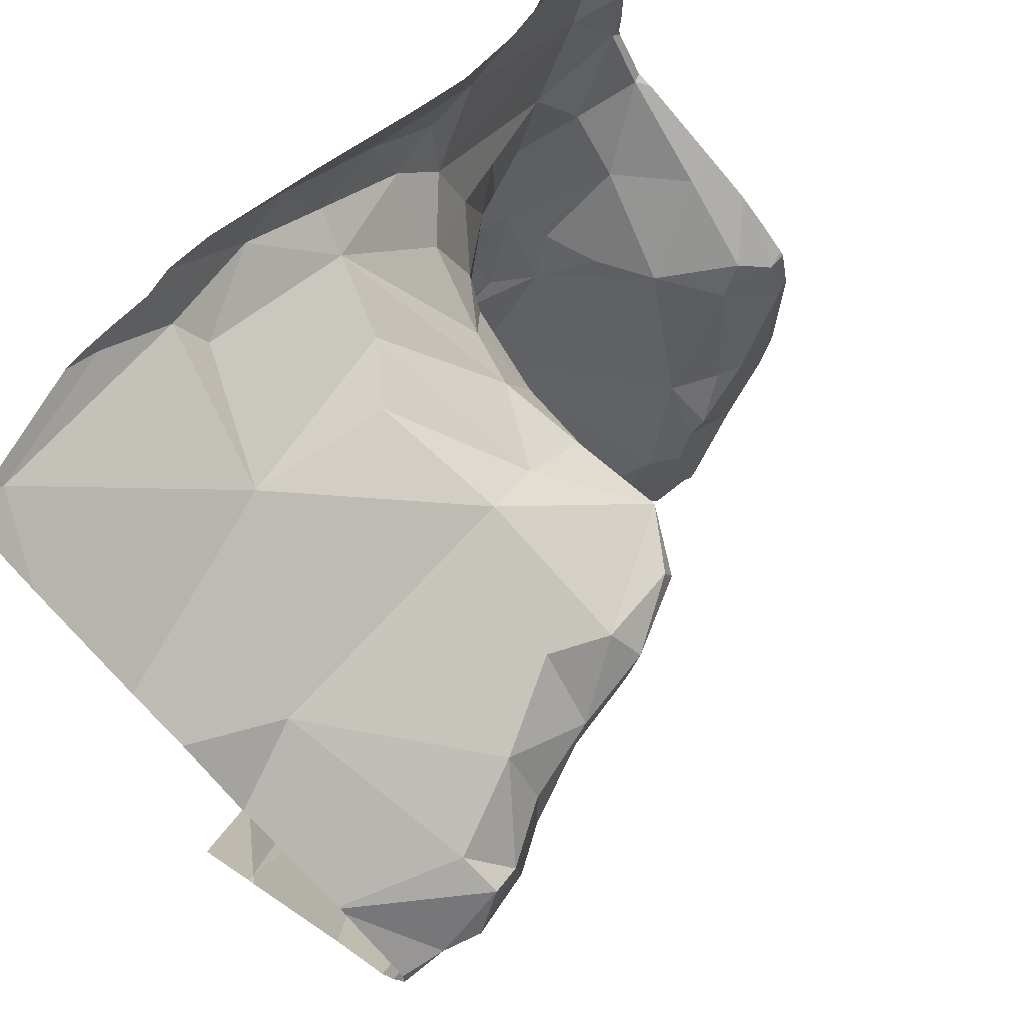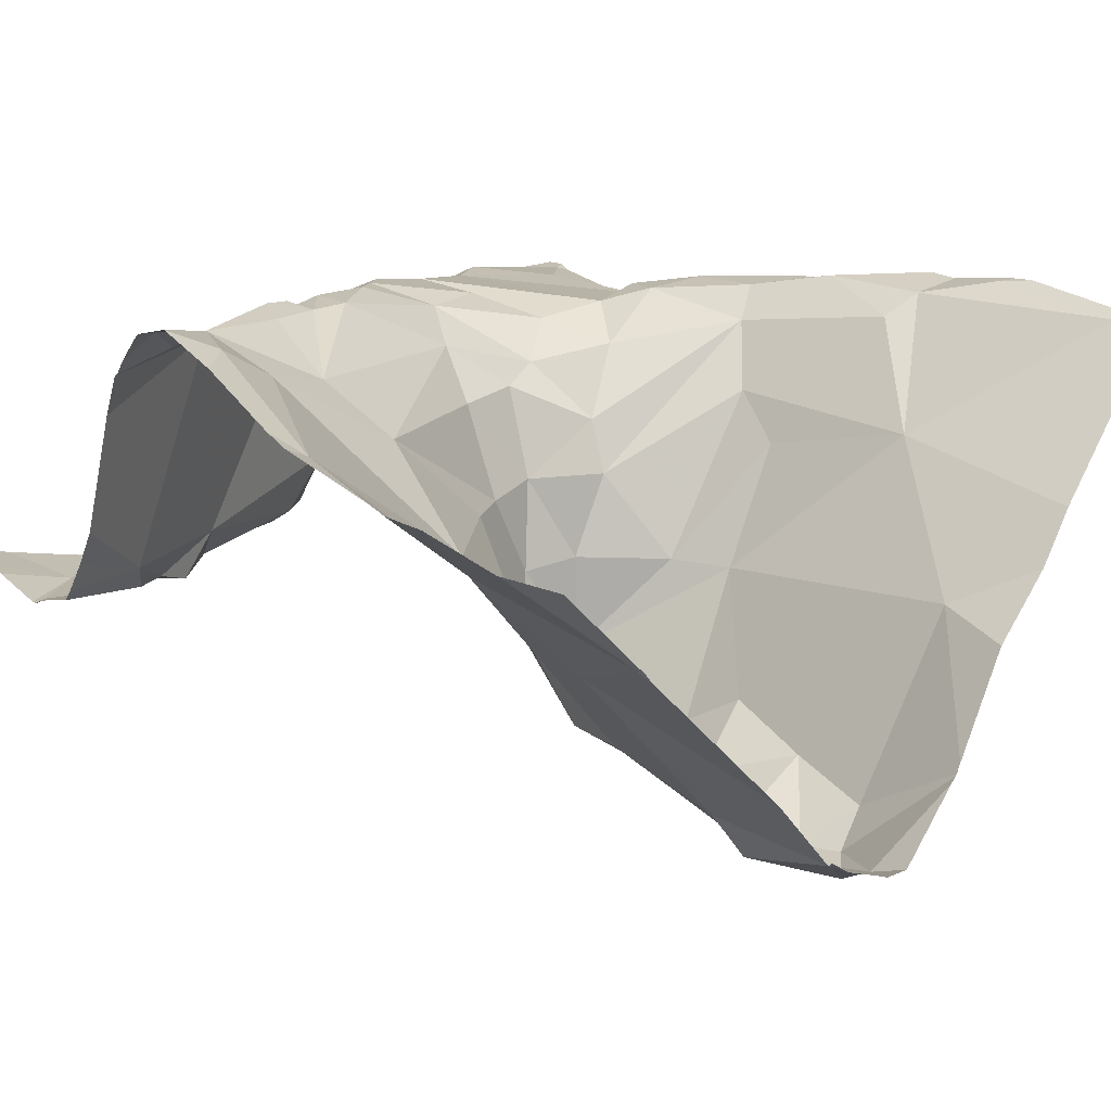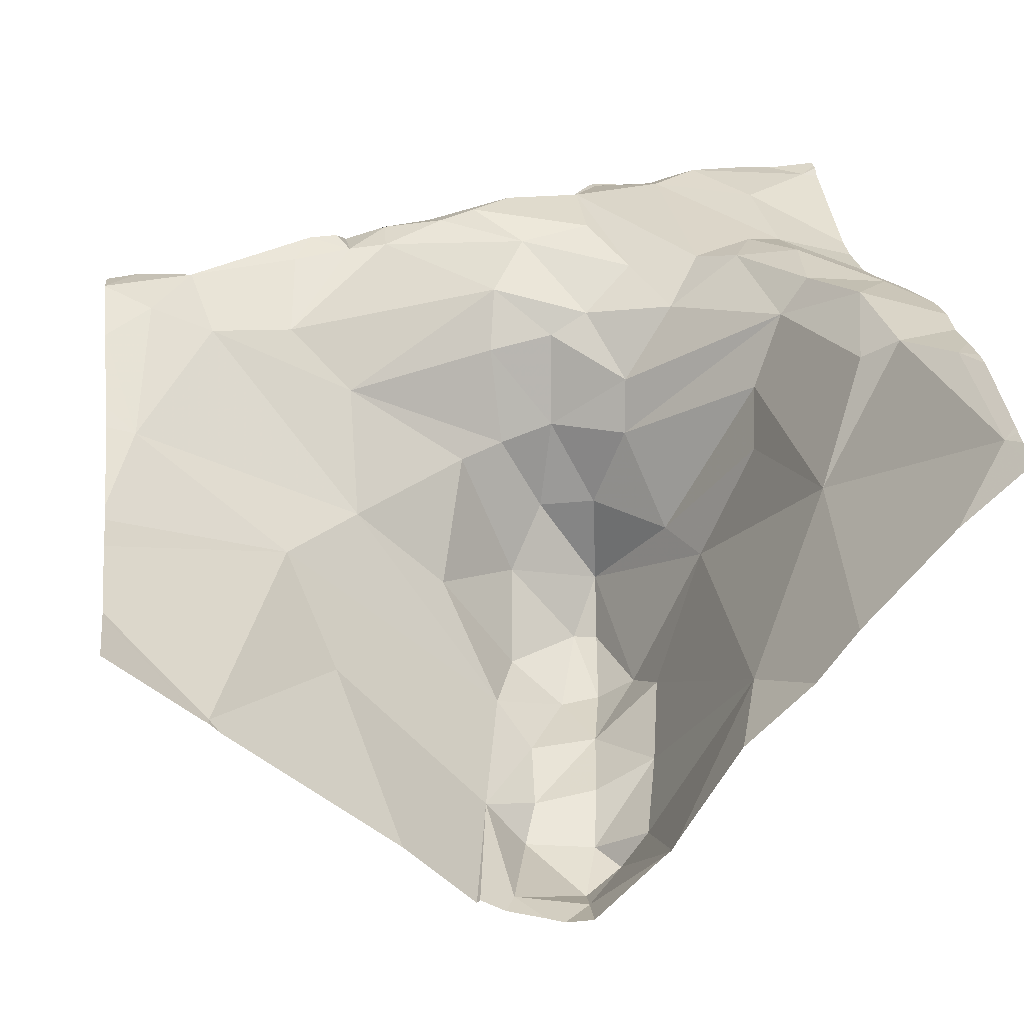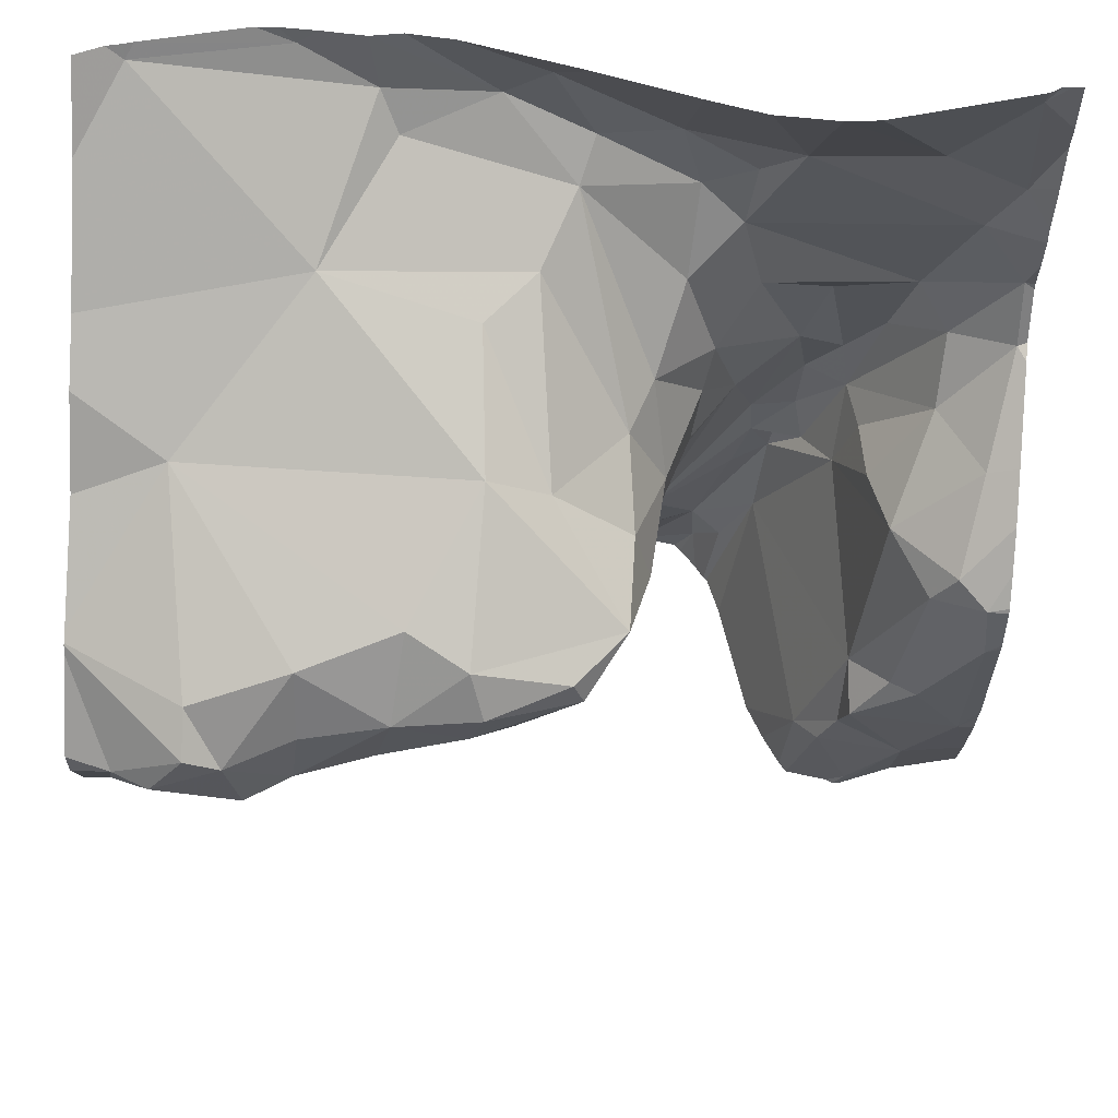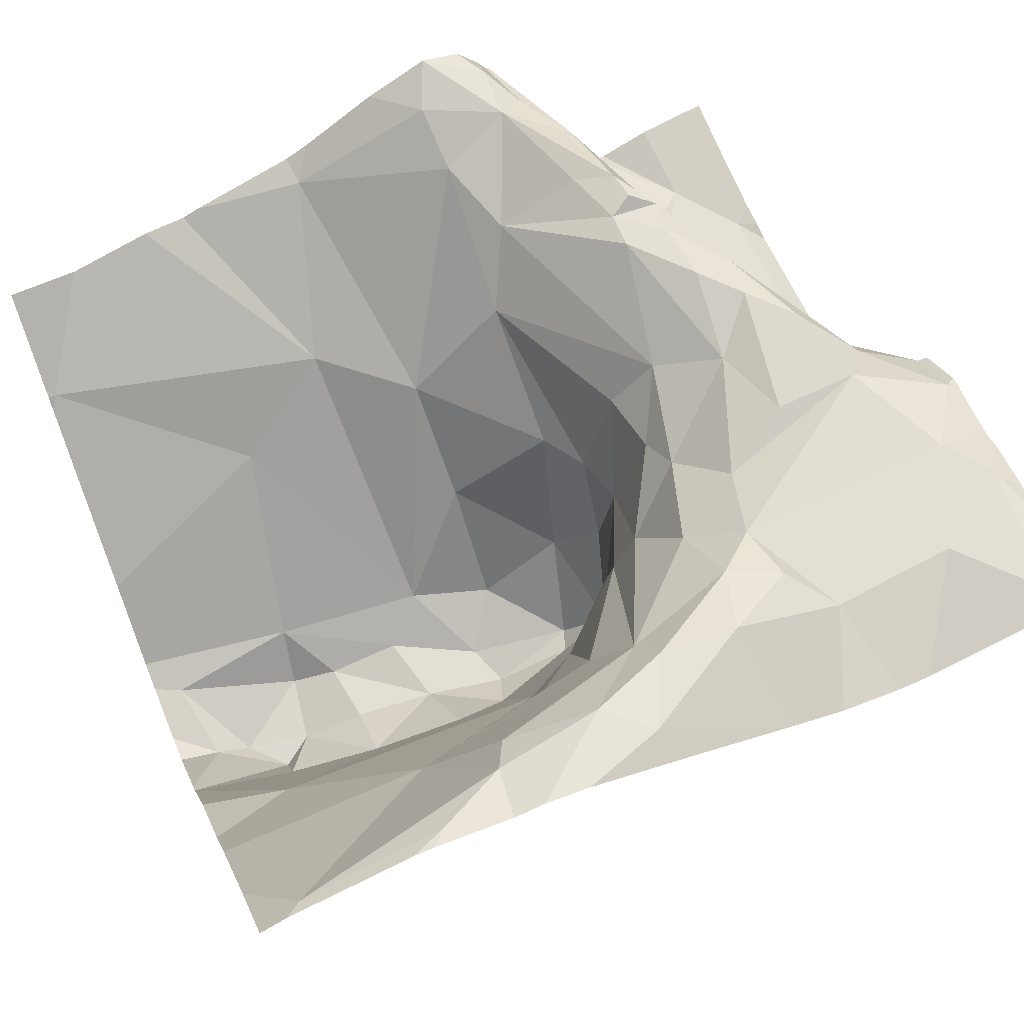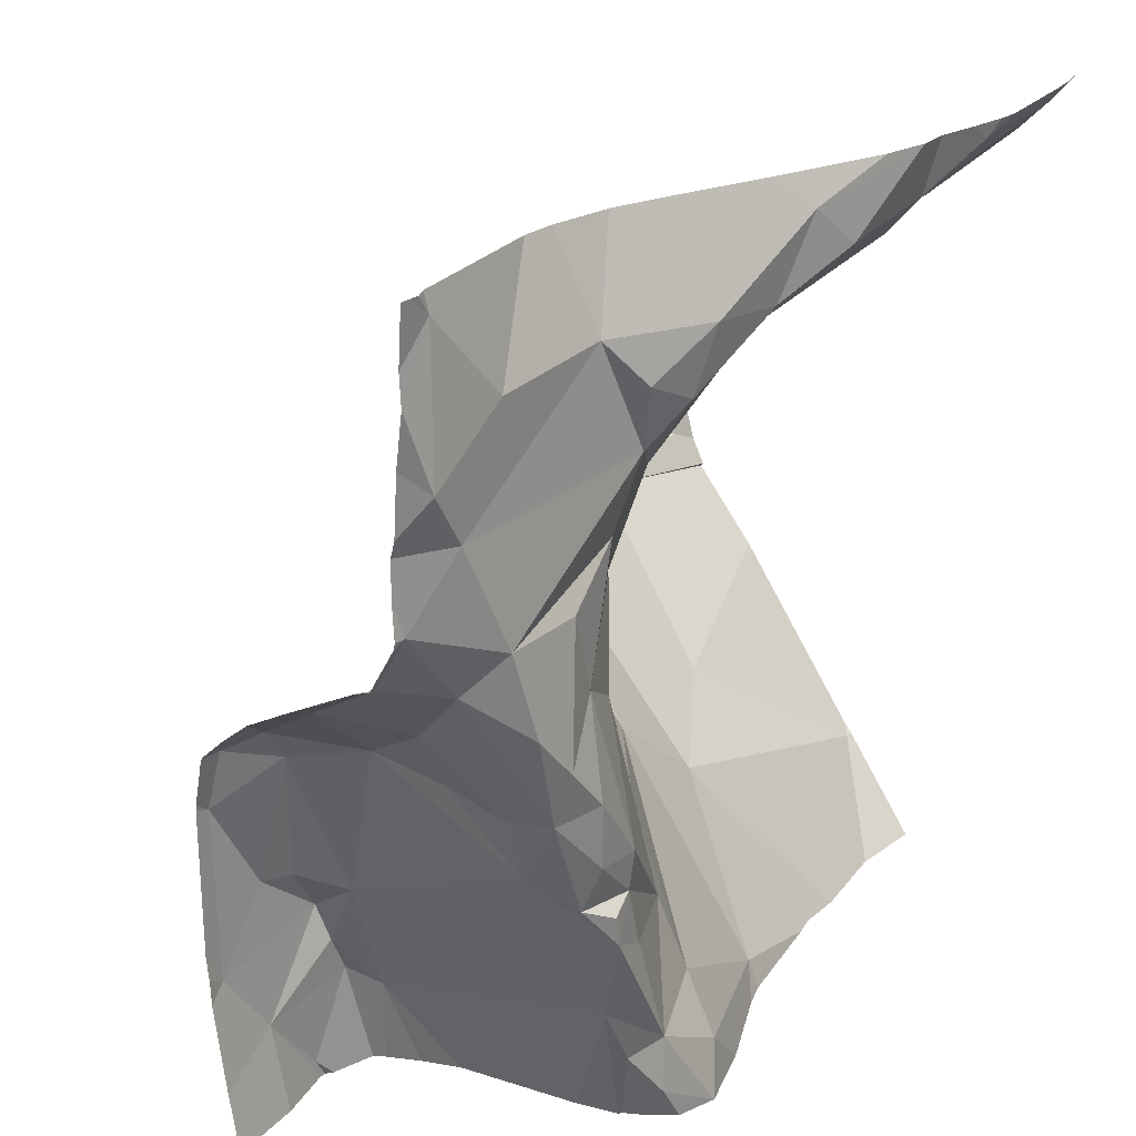
<metadata>
{"format":"obj","ext":"obj","renderer":"f3d","projection":"perspective","resolution":1024,"background":"white","views":[{"elev":69.8,"azim":131.7,"up":"+Y"},{"elev":11.3,"azim":44.4,"up":"+Z"},{"elev":26.2,"azim":83.0,"up":"+Z"},{"elev":62.2,"azim":-176.5,"up":"+Y"},{"elev":61.2,"azim":157.1,"up":"+Z"},{"elev":24.8,"azim":-46.0,"up":"+Y"}]}
</metadata>
<code>
v -38.17 280.8 504.1
v -38.24 280.8 504.1
v -38.15 280.9 504.1
v -38.44 281.2 504.1
v -38.11 281 504.1
v -38 281.1 504.1
v -38.08 280.9 504
v -38.25 280.7 504.2
v -38.29 280.7 504.2
v -37.52 280.4 503.9
v -38.44 281.1 504.2
v -37.52 280.4 503.9
v -38.25 281.2 504.1
v -38.14 280.3 504.1
v -38.14 280.4 504.1
v -37.52 280.6 503.7
v -38.46 280.9 504.1
v -37.57 281.2 504.1
v -37.52 280.4 503.9
v -38.26 280.6 504.1
v -38.29 280.6 504.1
v -38.3 280.7 504.1
v -38.25 280.6 504.2
v -38.41 281 504.1
v -38.36 280.9 504.2
v -38.17 281 504.1
v -38.19 280.9 504.1
v -38.2 280.6 504.1
v -38.22 280.5 504.2
v -38.23 280.6 504.2
v -38.12 281.1 504.1
v -38.18 281.1 504.1
v -38.31 280.7 504.1
v -38.34 280.7 504
v -38.32 280.5 503.9
v -38.39 280.7 503.9
v -37.52 280.8 503.6
v -37.52 280.7 503.6
v -38.2 280.6 504.2
v -38.09 280.5 504.1
v -38.44 280.8 504
v -38.42 280.7 503.9
v -37.92 281 503.8
v -37.92 280.9 503.7
v -38.07 280.9 503.7
v -37.79 281.2 504.2
v -38.17 280.4 504.1
v -38.21 280.4 504.1
v -38.28 281.2 504.1
v -38.01 281.2 504.1
v -37.56 281.2 504.1
v -37.56 281.2 504.1
v -37.88 281.2 504.2
v -38.33 280.3 503.8
v -37.8 281.2 504.2
v -37.82 281.1 504.1
v -37.92 281.2 504.2
v -38.1 281.1 504.2
v -38.01 281.1 504.2
v -38.32 280.7 504
v -38.38 280.8 504.1
v -38.22 281.1 504.1
v -38.18 280.5 504.1
v -38.36 281.1 504.1
v -37.73 281.2 504.2
v -37.97 281.2 504.2
v -38.33 280.8 504.2
v -38.06 280.4 504.1
v -38.05 280.3 504.1
v -37.75 281.2 504.2
v -38.29 280.4 503.8
v -38.27 280.4 503.9
v -38.27 280.9 504.1
v -38.07 280.9 503.8
v -38.1 280.8 503.9
v -38.06 280.9 503.9
v -37.94 280.9 503.6
v -38.02 280.9 503.7
v -38.12 281.2 504.1
v -37.95 280.7 503.8
v -37.87 280.7 503.7
v -37.94 280.6 503.9
v -37.99 280.9 503.8
v -37.89 280.3 504
v -38.03 280.8 503.7
v -37.96 280.8 503.7
v -37.92 280.8 503.6
v -38.06 280.7 503.9
v -38.09 280.8 503.9
v -38.09 280.8 503.8
v -37.85 280.9 503.7
v -37.84 280.8 503.6
v -37.75 280.9 503.7
v -37.82 280.8 503.6
v -37.52 280.9 503.7
v -38.13 280.8 504
v -38.39 280.8 504.1
v -37.84 280.5 503.9
v -38.13 280.7 504
v -38.31 280.4 503.8
v -38.32 280.5 503.8
v -38.45 280.6 503.8
v -38.45 280.7 503.9
v -38.05 280.8 503.8
v -38.46 280.9 504.1
v -37.83 281.2 504.2
v -38.18 281.2 504.1
v -38.39 280.4 503.8
v -38.05 280.6 504
v -37.91 281 504
v -37.75 281.1 504
v -37.52 280.9 503.7
v -38.45 280.5 503.8
v -37.52 280.8 503.6
v -38.36 280.5 503.9
v -38.39 280.5 503.8
v -37.73 280.5 503.8
v -37.52 280.7 503.6
v -37.52 280.9 503.7
v -37.96 281 504
v -38.08 280.3 504.2
v -37.57 281.2 504.1
v -37.7 280.7 503.6
v -37.64 280.9 503.6
v -37.64 280.8 503.6
v -37.68 280.8 503.6
v -38.08 280.3 504.2
v -38.31 280.3 503.8
v -38.32 280.3 503.8
v -37.55 280.7 503.6
v -38.12 280.3 504.1
v -38.13 280.3 504.1
v -37.57 280.8 503.6
v -37.61 280.8 503.6
v -38.15 280.3 504.1
v -37.69 280.7 503.6
v -37.75 280.8 503.6
v -37.74 280.8 503.6
v -37.53 280.4 503.9
v -38.38 281.2 504.1
v -38 280.3 504.1
v -38.16 280.3 504.1
v -38.08 280.3 504.2
v -37.52 281.2 504.1
v -37.61 281 503.8
v -38.47 281.1 504.1
v -38.47 281.1 504.1
v -38.47 280.9 504.1
v -38.47 281 504.1
v -38.47 281 504.1
v -38.47 280.8 503.9
v -38.47 280.8 504
v -38.47 281 504.1
v -38.47 280.9 504.1
v -38.47 281.2 504.1
v -38.47 280.9 504.1
v -38.47 280.9 504.1
v -38.44 281.2 504.1
v -38.47 280.3 503.9
v -38.47 280.4 503.8
v -38.47 280.5 503.8
v -38.47 280.7 503.8
v -38.47 280.7 503.9
v -38.47 280.7 503.8
v -38.47 280.7 503.9
v -38.47 280.7 503.9
v -38.47 280.5 503.8
v -38.47 280.5 503.8
v -37.52 281.2 504.1
v -37.52 280.7 503.6
v -37.52 280.7 503.6
v -37.52 281.1 503.9
v -37.52 281 503.9
v -37.52 280.9 503.8
v -37.52 280.9 503.7
v -38.26 280.3 503.9
v -38.27 280.3 503.9
v -38.16 280.3 504.1
v -38.22 280.3 503.9
v -38.18 280.3 504.1
v -38.39 280.3 503.9
v -38.33 280.3 503.8
v -38.24 280.3 503.9
v -37.89 280.3 504.1
v -37.92 280.3 504.1
v -37.6 280.3 504
v -37.75 280.3 504
v -37.7 280.3 504
v -37.77 280.3 504
v -37.52 280.3 504
v -37.59 280.3 504
v -38.42 280.3 503.9
v -38.47 280.3 503.9
v -37.71 281.2 504.2
v -37.69 281.2 504.2
v -38.46 281.2 504.1
v -38.47 281.2 504.1
v -38.45 281.2 504.1
v -37.55 281.2 504.1
f 2 1 3
f 6 5 7
f 8 2 9
f 174 145 175
f 15 14 127
f 180 48 179
f 173 145 174
f 21 20 22
f 20 23 22
f 25 24 17
f 26 25 27
f 29 28 30
f 26 31 32
f 22 33 21
f 35 34 36
f 1 39 40
f 151 41 152
f 44 43 45
f 8 22 23
f 15 47 14
f 29 48 15
f 199 122 144
f 24 11 150
f 8 9 22
f 26 27 5
f 56 55 57
f 179 72 183
f 59 58 31
f 147 4 155
f 34 60 61
f 24 25 26
f 6 57 59
f 198 4 158
f 62 32 58
f 15 63 29
f 5 27 3
f 62 64 24
f 31 26 5
f 5 6 31
f 46 65 70
f 57 55 46
f 66 58 59
f 66 57 106
f 57 66 59
f 22 9 67
f 30 20 29
f 1 2 39
f 63 15 40
f 2 8 39
f 28 20 30
f 15 68 40
f 69 68 15
f 197 155 196
f 29 63 28
f 28 23 20
f 28 39 23
f 40 28 63
f 39 28 40
f 26 32 62
f 48 47 15
f 135 47 142
f 176 71 177
f 11 64 4
f 57 6 56
f 2 73 9
f 67 9 73
f 75 74 76
f 62 24 26
f 142 48 178
f 107 58 79
f 39 8 23
f 172 111 145
f 77 44 78
f 48 72 179
f 81 80 82
f 45 83 74
f 68 69 84
f 85 77 78
f 86 81 87
f 89 88 90
f 91 44 92
f 93 91 92
f 44 77 92
f 94 92 87
f 45 85 78
f 87 77 85
f 7 3 96
f 25 17 97
f 6 59 31
f 98 82 84
f 96 1 99
f 72 35 100
f 35 101 100
f 103 102 36
f 104 45 90
f 3 27 2
f 84 82 68
f 178 48 180
f 21 60 34
f 40 68 109
f 82 109 68
f 111 110 43
f 109 82 88
f 58 32 31
f 64 62 13
f 25 73 27
f 21 35 48
f 72 48 35
f 34 42 36
f 67 97 22
f 27 73 2
f 97 67 25
f 149 24 153
f 73 25 67
f 20 21 29
f 79 66 50
f 33 22 61
f 61 60 33
f 35 21 34
f 88 89 109
f 48 29 21
f 21 33 60
f 61 22 97
f 196 4 198
f 17 105 97
f 41 61 105
f 105 61 97
f 105 17 154
f 42 103 36
f 192 159 193
f 159 113 160
f 152 105 156
f 85 104 86
f 161 102 162
f 81 86 80
f 195 65 18
f 71 100 108
f 108 54 71
f 71 72 100
f 115 35 36
f 116 115 36
f 35 115 101
f 71 54 128
f 100 101 108
f 113 108 101
f 101 116 113
f 116 102 113
f 98 117 81
f 82 98 81
f 101 115 116
f 45 78 44
f 43 83 45
f 44 91 43
f 102 103 163
f 85 45 104
f 45 74 90
f 103 42 151
f 102 116 36
f 171 123 16
f 96 3 1
f 99 1 109
f 7 76 6
f 56 6 111
f 89 99 109
f 40 109 1
f 88 80 104
f 120 6 76
f 11 24 64
f 140 64 49
f 61 41 34
f 110 120 83
f 7 5 3
f 69 15 121
f 80 86 104
f 82 80 88
f 76 7 75
f 41 42 34
f 83 76 74
f 90 74 75
f 75 89 90
f 94 87 81
f 87 92 77
f 111 120 110
f 76 83 120
f 75 7 96
f 43 110 83
f 96 99 75
f 88 104 90
f 89 75 99
f 6 120 111
f 129 108 182
f 84 69 141
f 86 87 85
f 170 123 171
f 194 65 195
f 169 122 111
f 177 71 128
f 55 56 111
f 65 55 122
f 65 122 18
f 111 122 55
f 123 81 117
f 125 124 126
f 124 125 95
f 18 122 52
f 130 133 134
f 176 72 71
f 142 47 48
f 136 134 126
f 138 137 92
f 138 126 137
f 94 138 92
f 125 126 134
f 124 93 126
f 95 133 112
f 93 92 137
f 93 137 126
f 133 130 38
f 134 133 125
f 136 126 138
f 136 130 134
f 130 136 123
f 16 139 10
f 52 122 51
f 143 69 121
f 123 138 94
f 123 136 138
f 94 81 123
f 118 123 170
f 51 122 199
f 50 66 53
f 187 84 189
f 117 98 139
f 186 98 188
f 123 117 16
f 172 145 173
f 169 111 172
f 111 43 145
f 43 91 145
f 141 69 143
f 145 124 119
f 93 124 145
f 145 91 93
f 146 11 147
f 12 139 19
f 128 54 129
f 147 11 4
f 148 17 149
f 129 54 108
f 19 139 186
f 149 17 24
f 150 11 146
f 10 139 12
f 151 42 41
f 49 64 13
f 135 14 47
f 152 41 105
f 153 24 150
f 16 117 139
f 154 17 148
f 37 133 38
f 13 62 107
f 155 4 196
f 132 14 135
f 112 133 114
f 156 105 157
f 114 133 37
f 157 105 154
f 79 58 66
f 118 130 123
f 159 108 113
f 131 14 132
f 160 113 167
f 161 113 102
f 38 130 118
f 162 102 164
f 163 103 166
f 164 102 163
f 119 124 95
f 165 103 151
f 95 125 133
f 166 103 165
f 121 15 127
f 167 113 168
f 122 169 144
f 127 14 131
f 168 113 161
f 175 145 119
f 107 62 58
f 53 66 106
f 181 108 192
f 182 108 181
f 106 57 46
f 183 72 176
f 184 84 185
f 70 65 194
f 185 84 141
f 186 139 98
f 46 55 65
f 187 98 84
f 188 98 187
f 189 84 184
f 140 4 64
f 190 19 191
f 191 19 186
f 192 108 159
f 158 4 140

</code>
